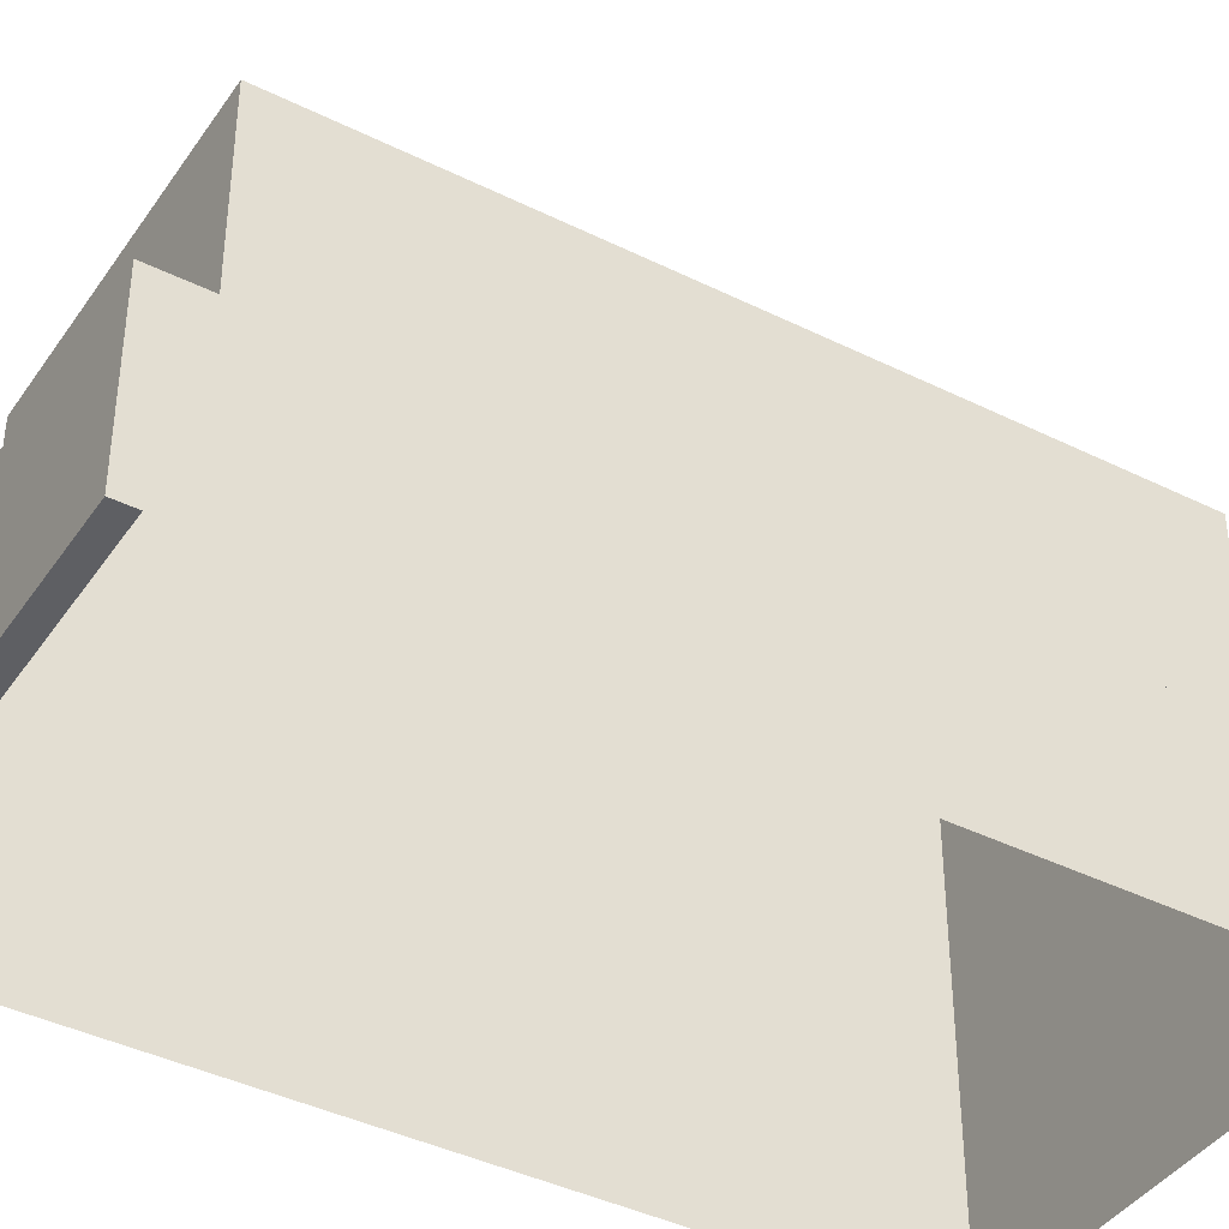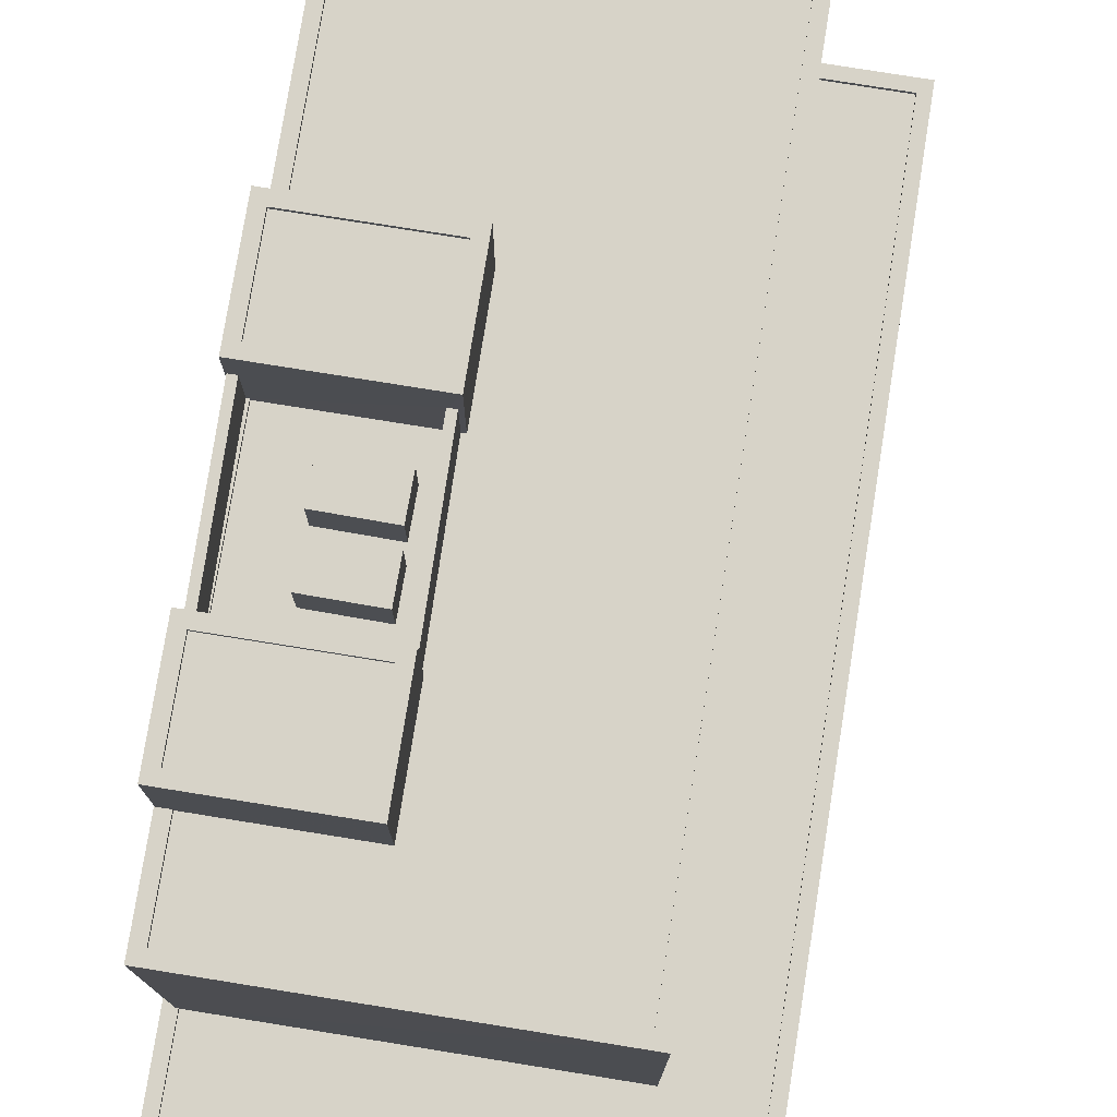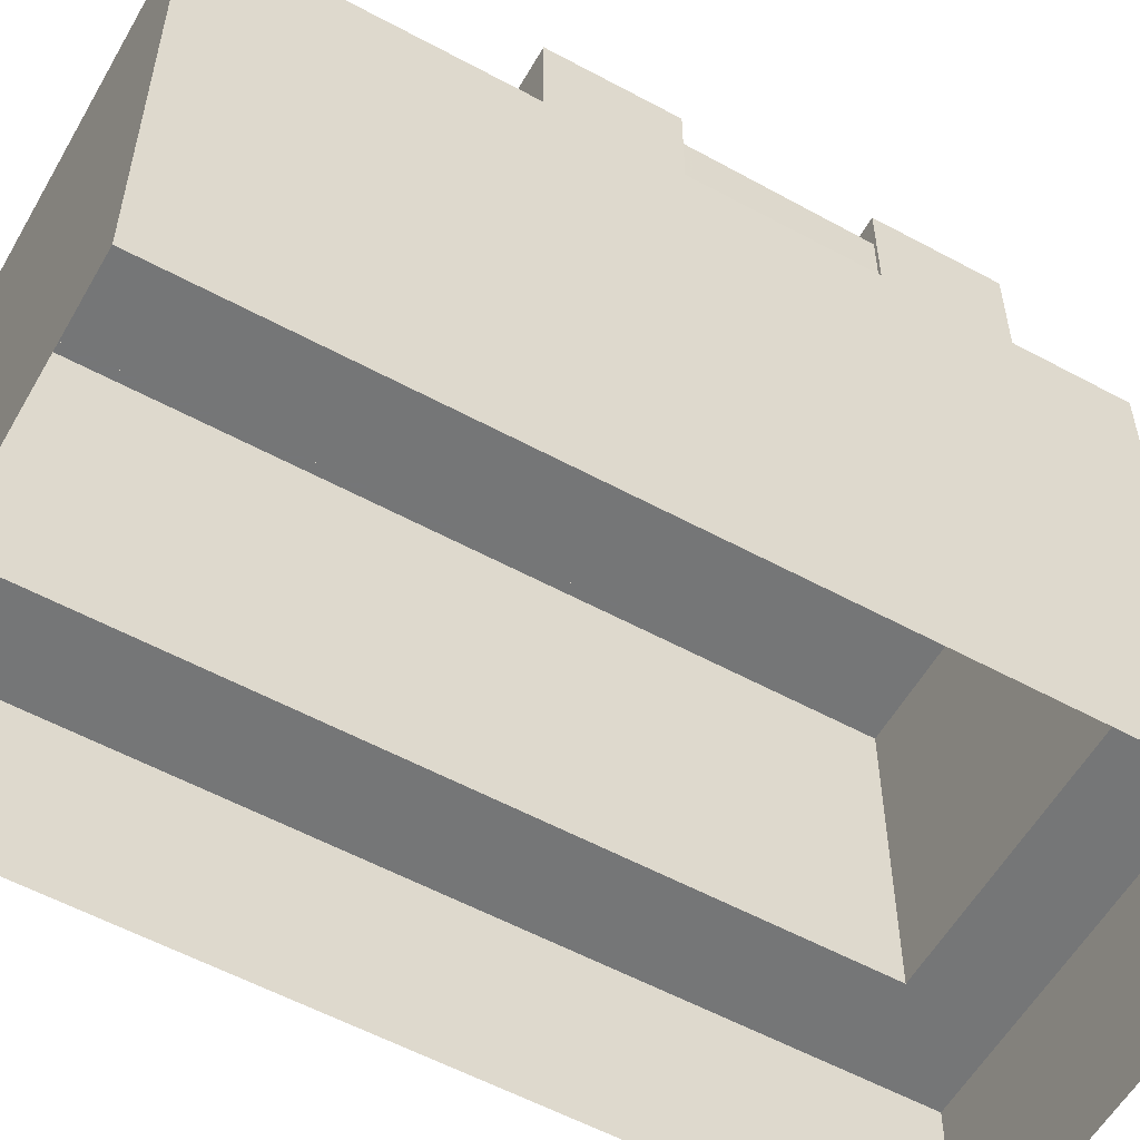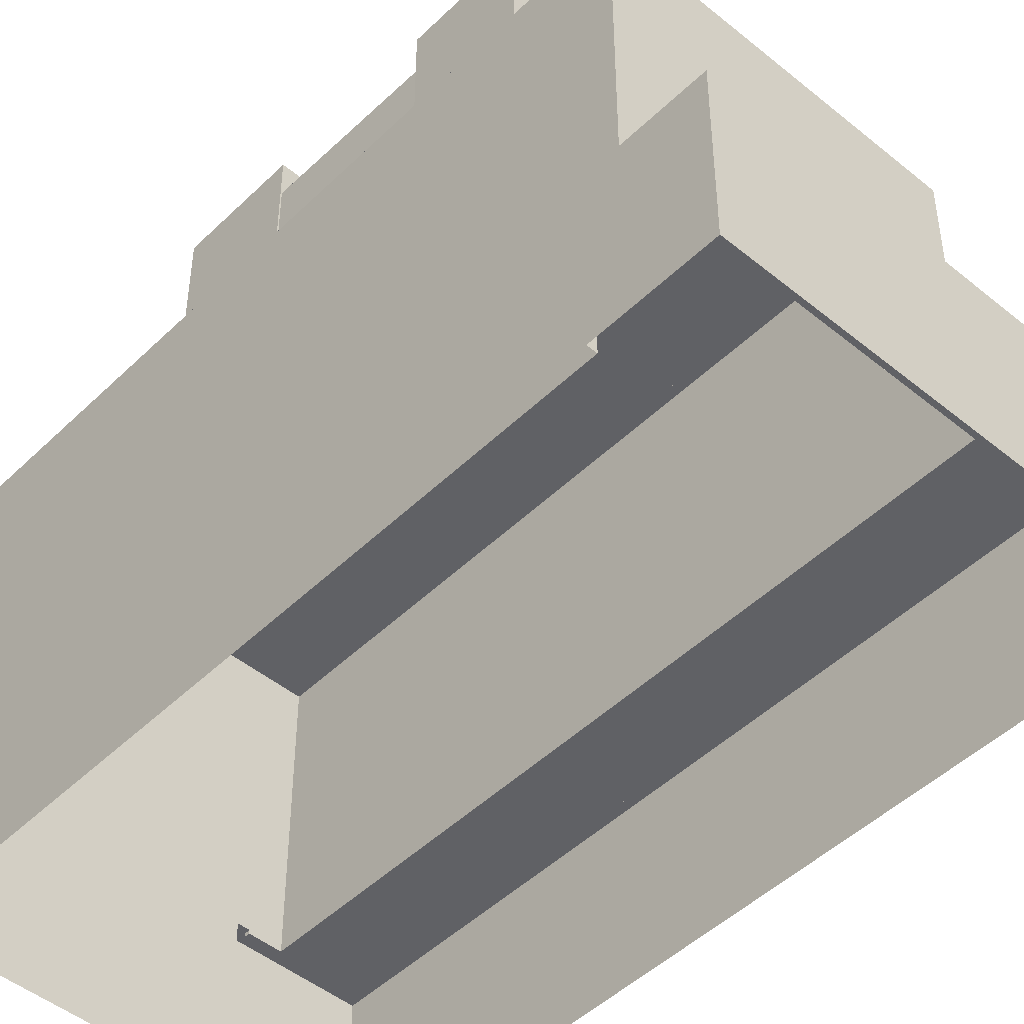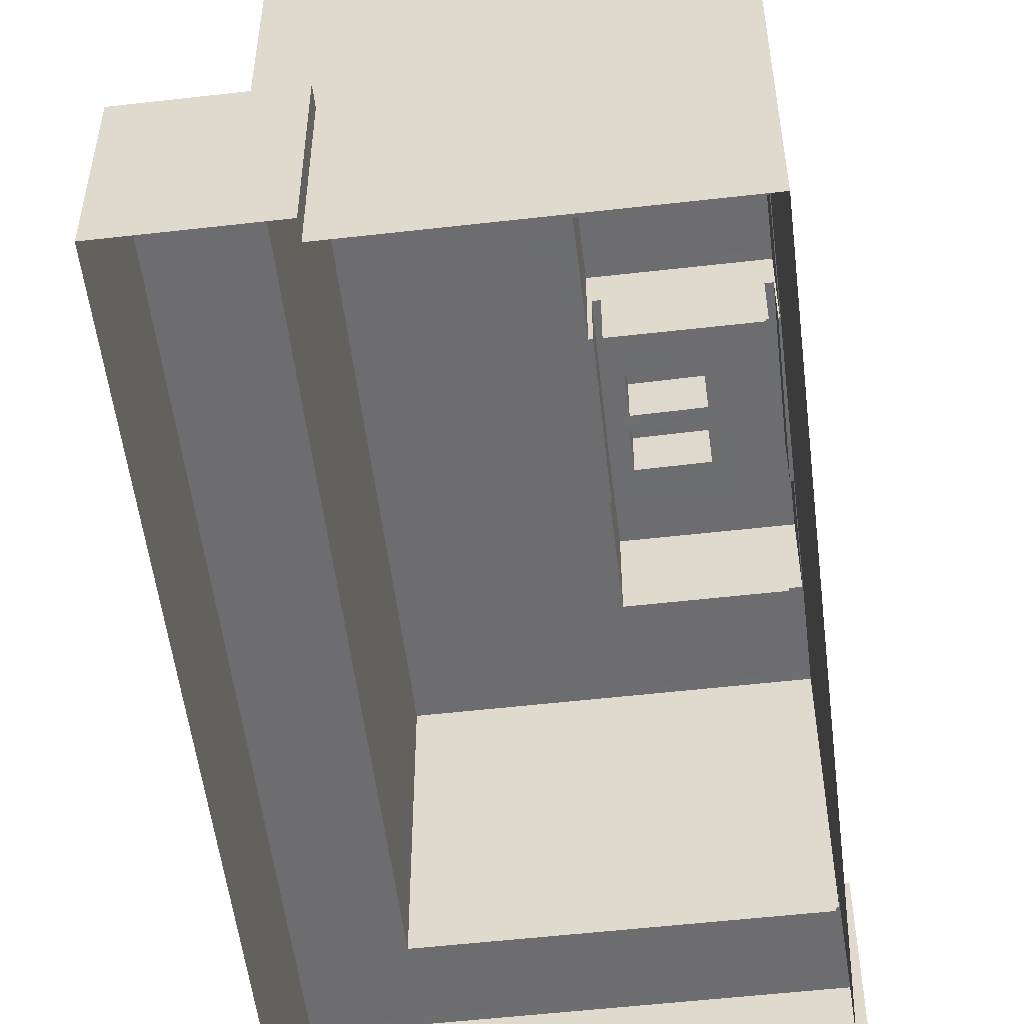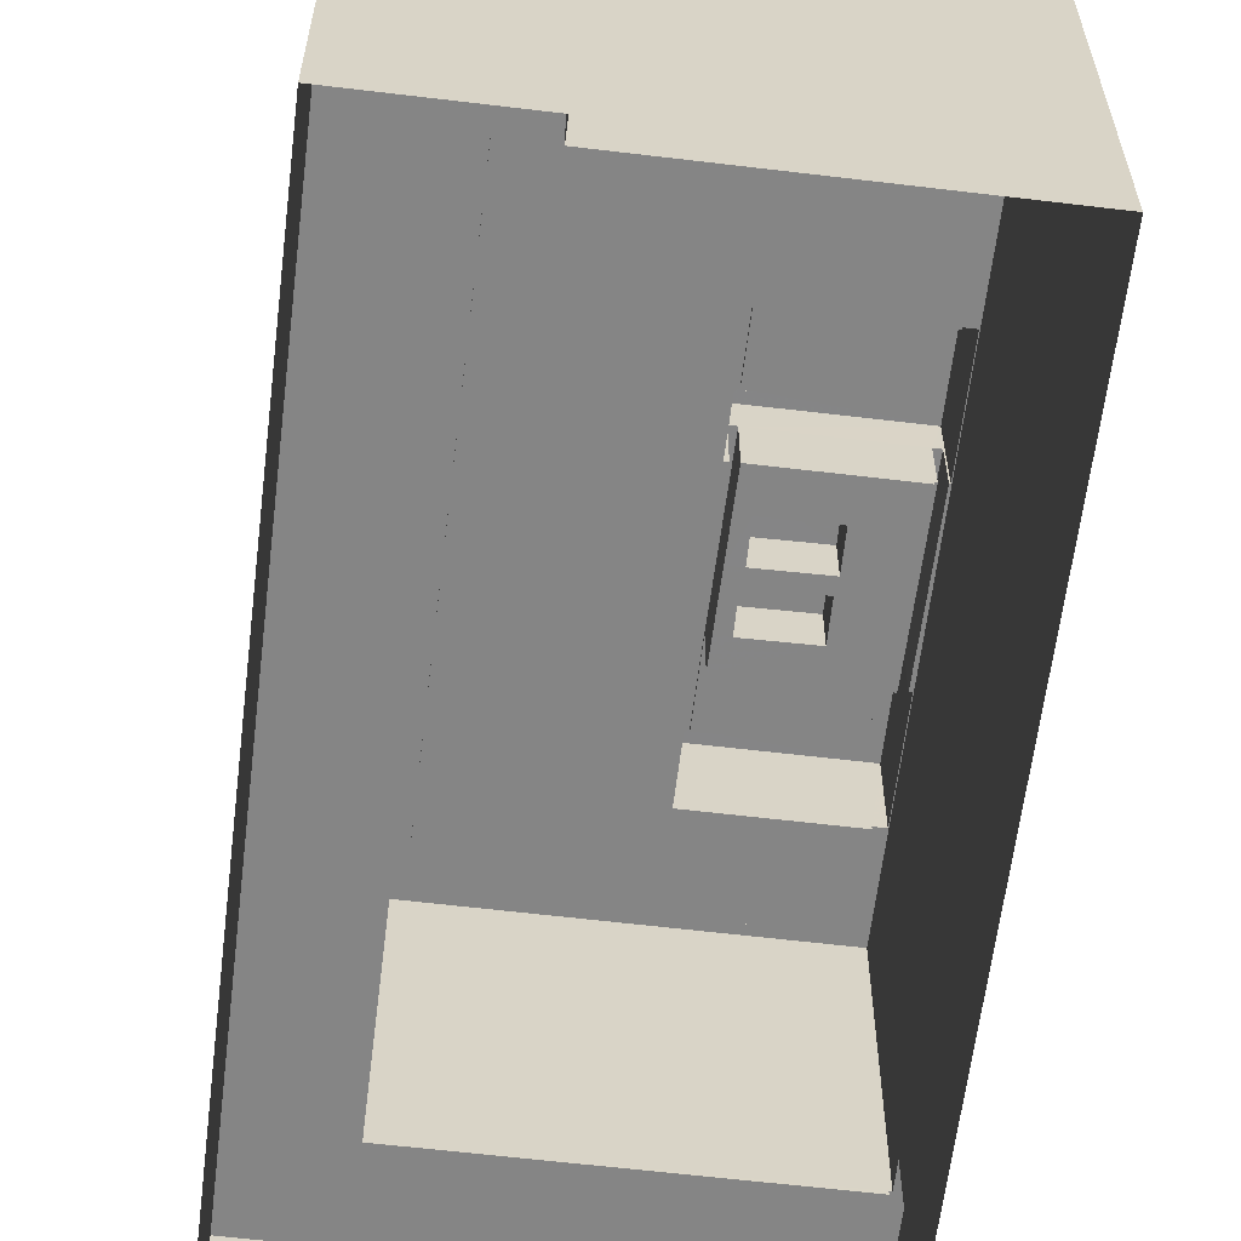
<metadata>
{"format":"obj","ext":"obj","renderer":"f3d","projection":"perspective","resolution":1024,"background":"white","views":[{"elev":-40.8,"azim":-111.6,"up":"+Z"},{"elev":77.2,"azim":-161.3,"up":"+Z"},{"elev":-56.7,"azim":70.1,"up":"+Z"},{"elev":-47.7,"azim":146.9,"up":"+Z"},{"elev":-54.1,"azim":16.5,"up":"+Z"},{"elev":-61.8,"azim":2.6,"up":"+Z"}]}
</metadata>
<code>
v -1.232e+04 -3.728e+04 29.13
v -1.233e+04 -3.729e+04 29.14
v -1.232e+04 -3.728e+04 29.13
v -1.234e+04 -3.723e+04 29.14
v -1.23e+04 -3.728e+04 29.13
v -1.231e+04 -3.723e+04 29.14
v -1.231e+04 -3.722e+04 29.14
v -1.231e+04 -3.723e+04 29.14
v -1.231e+04 -3.725e+04 62.21
v -1.231e+04 -3.725e+04 62.21
v -1.231e+04 -3.725e+04 62.21
v -1.231e+04 -3.725e+04 62.21
v -1.231e+04 -3.724e+04 59.15
v -1.232e+04 -3.725e+04 59.15
v -1.231e+04 -3.725e+04 59.15
v -1.231e+04 -3.725e+04 59.15
v -1.232e+04 -3.725e+04 59.15
v -1.231e+04 -3.725e+04 59.15
v -1.231e+04 -3.725e+04 59.15
v -1.231e+04 -3.725e+04 59.15
v -1.231e+04 -3.725e+04 59.15
v -1.231e+04 -3.726e+04 59.15
v -1.231e+04 -3.725e+04 59.15
v -1.231e+04 -3.725e+04 59.15
v -1.231e+04 -3.725e+04 59.15
v -1.231e+04 -3.725e+04 59.15
v -1.231e+04 -3.725e+04 59.15
v -1.231e+04 -3.725e+04 59.15
v -1.23e+04 -3.728e+04 59.15
v -1.231e+04 -3.726e+04 59.15
v -1.232e+04 -3.728e+04 59.15
v -1.231e+04 -3.726e+04 59.15
v -1.233e+04 -3.723e+04 59.15
v -1.232e+04 -3.724e+04 59.15
v -1.231e+04 -3.723e+04 59.15
v -1.23e+04 -3.726e+04 59.15
v -1.231e+04 -3.724e+04 59.15
v -1.231e+04 -3.726e+04 59.15
v -1.232e+04 -3.725e+04 59.15
v -1.232e+04 -3.725e+04 59.15
v -1.23e+04 -3.728e+04 59.4
v -1.232e+04 -3.728e+04 59.4
v -1.23e+04 -3.728e+04 59.4
v -1.232e+04 -3.728e+04 59.4
v -1.233e+04 -3.723e+04 59.4
v -1.233e+04 -3.723e+04 59.4
v -1.231e+04 -3.723e+04 59.4
v -1.231e+04 -3.723e+04 59.4
v -1.231e+04 -3.724e+04 59.4
v -1.231e+04 -3.724e+04 59.4
v -1.231e+04 -3.725e+04 59.4
v -1.231e+04 -3.725e+04 59.4
v -1.231e+04 -3.724e+04 59.4
v -1.231e+04 -3.724e+04 59.4
v -1.23e+04 -3.725e+04 59.4
v -1.23e+04 -3.726e+04 59.4
v -1.23e+04 -3.726e+04 59.4
v -1.231e+04 -3.724e+04 59.4
v -1.231e+04 -3.724e+04 59.4
v -1.23e+04 -3.725e+04 59.4
v -1.231e+04 -3.725e+04 62.21
v -1.231e+04 -3.725e+04 62.21
v -1.231e+04 -3.725e+04 62.21
v -1.231e+04 -3.725e+04 62.21
v -1.231e+04 -3.724e+04 62.91
v -1.231e+04 -3.725e+04 62.91
v -1.23e+04 -3.725e+04 62.91
v -1.231e+04 -3.724e+04 62.91
v -1.231e+04 -3.724e+04 65.07
v -1.232e+04 -3.724e+04 65.07
v -1.232e+04 -3.724e+04 65.07
v -1.231e+04 -3.724e+04 65.07
v -1.231e+04 -3.724e+04 65.32
v -1.232e+04 -3.725e+04 65.32
v -1.231e+04 -3.724e+04 65.32
v -1.232e+04 -3.724e+04 65.32
v -1.232e+04 -3.724e+04 65.32
v -1.232e+04 -3.724e+04 65.32
v -1.231e+04 -3.724e+04 65.32
v -1.231e+04 -3.724e+04 65.32
v -1.232e+04 -3.725e+04 62.93
v -1.231e+04 -3.726e+04 62.93
v -1.231e+04 -3.726e+04 62.93
v -1.232e+04 -3.725e+04 62.93
v -1.231e+04 -3.726e+04 65.08
v -1.231e+04 -3.726e+04 65.08
v -1.231e+04 -3.726e+04 65.08
v -1.23e+04 -3.726e+04 65.08
v -1.23e+04 -3.726e+04 65.33
v -1.231e+04 -3.726e+04 65.33
v -1.23e+04 -3.726e+04 65.33
v -1.231e+04 -3.726e+04 65.33
v -1.231e+04 -3.726e+04 65.33
v -1.231e+04 -3.726e+04 65.33
v -1.23e+04 -3.725e+04 65.33
v -1.231e+04 -3.726e+04 65.33
v -1.231e+04 -3.723e+04 40.2
v -1.233e+04 -3.723e+04 40.2
v -1.231e+04 -3.723e+04 40.2
v -1.232e+04 -3.728e+04 40.2
v -1.232e+04 -3.728e+04 40.2
v -1.232e+04 -3.728e+04 40.2
v -1.233e+04 -3.728e+04 40.2
v -1.234e+04 -3.723e+04 40.2
v -1.233e+04 -3.729e+04 40.45
v -1.232e+04 -3.728e+04 40.45
v -1.232e+04 -3.728e+04 40.45
v -1.234e+04 -3.723e+04 40.45
v -1.234e+04 -3.723e+04 40.45
v -1.231e+04 -3.722e+04 40.45
v -1.232e+04 -3.728e+04 40.45
v -1.231e+04 -3.723e+04 40.45
v -1.231e+04 -3.723e+04 40.45
v -1.231e+04 -3.723e+04 40.45
v -1.232e+04 -3.728e+04 40.45
v -1.231e+04 -3.723e+04 40.45
v -1.231e+04 -3.723e+04 40.45
v -1.233e+04 -3.728e+04 40.45
f 1 2 3
f 2 4 3
f 5 3 6
f 6 4 7
f 6 7 8
f 3 4 6
f 9 10 11
f 12 9 11
f 13 14 15
f 16 13 15
f 14 17 18
f 15 14 18
f 19 20 21
f 21 20 22
f 22 23 24
f 20 19 25
f 24 23 26
f 20 23 22
f 27 19 16
f 19 27 25
f 25 27 26
f 26 28 24
f 16 15 27
f 24 28 17
f 17 28 18
f 26 27 28
f 29 30 31
f 31 32 33
f 34 35 33
f 29 36 30
f 37 35 34
f 32 38 39
f 30 32 31
f 40 34 33
f 32 39 40
f 32 40 33
f 41 42 43
f 41 44 42
f 45 46 42
f 44 45 42
f 45 47 46
f 45 48 47
f 49 50 51
f 52 49 51
f 48 53 54
f 47 48 54
f 47 55 43
f 56 57 41
f 56 41 43
f 58 59 60
f 47 54 58
f 55 56 43
f 58 60 55
f 47 58 55
f 61 62 63
f 64 61 63
f 65 66 67
f 65 68 66
f 69 70 71
f 72 69 71
f 73 74 75
f 73 76 74
f 77 78 74
f 76 77 74
f 77 79 78
f 77 80 79
f 73 75 79
f 80 73 79
f 81 82 83
f 81 84 82
f 85 86 87
f 88 85 87
f 89 90 91
f 89 92 90
f 93 94 90
f 92 93 90
f 93 95 94
f 93 96 95
f 89 91 95
f 96 89 95
f 97 98 99
f 100 101 102
f 101 103 102
f 104 98 97
f 103 98 104
f 103 101 98
f 105 106 107
f 105 108 109
f 108 110 109
f 107 106 111
f 112 113 110
f 114 113 112
f 115 107 111
f 116 117 112
f 108 116 110
f 105 118 108
f 105 107 118
f 116 112 110
f 15 11 27
f 15 12 11
f 11 10 28
f 27 11 28
f 10 9 18
f 28 10 18
f 18 12 15
f 18 9 12
f 44 29 31
f 44 41 29
f 45 31 33
f 45 44 31
f 45 33 35
f 48 45 35
f 36 29 41
f 57 36 41
f 21 51 19
f 51 50 19
f 19 50 16
f 50 13 16
f 53 48 35
f 37 53 35
f 112 47 114
f 6 114 5
f 5 114 43
f 114 47 43
f 115 42 101
f 42 111 43
f 43 111 5
f 101 100 115
f 5 111 3
f 42 115 111
f 98 42 46
f 98 101 42
f 99 98 117
f 98 46 117
f 117 47 112
f 117 46 47
f 25 62 20
f 25 63 62
f 62 61 23
f 20 62 23
f 61 64 26
f 23 61 26
f 26 63 25
f 26 64 63
f 59 67 60
f 59 65 67
f 49 52 66
f 68 49 66
f 59 58 65
f 14 13 50
f 58 75 65
f 68 75 74
f 50 49 68
f 39 84 40
f 40 84 74
f 65 75 68
f 14 50 81
f 84 81 74
f 81 68 74
f 50 68 81
f 71 73 72
f 71 76 73
f 70 76 71
f 70 77 76
f 80 77 70
f 69 80 70
f 73 80 69
f 72 73 69
f 74 78 34
f 40 74 34
f 79 53 78
f 78 53 34
f 79 54 53
f 34 53 37
f 75 54 79
f 75 58 54
f 24 17 81
f 22 24 83
f 17 14 81
f 24 81 83
f 82 84 39
f 38 82 39
f 22 51 21
f 67 55 60
f 67 95 55
f 94 95 83
f 22 83 51
f 32 82 38
f 51 66 52
f 94 82 32
f 94 83 82
f 95 67 66
f 83 95 66
f 83 66 51
f 89 88 87
f 92 89 87
f 92 87 86
f 93 92 86
f 96 86 85
f 96 93 86
f 89 85 88
f 89 96 85
f 32 90 94
f 32 30 90
f 91 55 95
f 91 56 55
f 30 57 90
f 90 57 91
f 30 36 57
f 91 57 56
f 107 102 103
f 118 107 103
f 104 118 103
f 104 108 118
f 108 104 97
f 116 108 97
f 117 116 97
f 99 117 97
f 100 102 107
f 115 100 107
f 105 109 4
f 2 105 4
f 110 7 4
f 109 110 4
f 113 8 7
f 110 113 7
f 6 8 113
f 114 6 113
f 106 2 1
f 106 105 2
f 3 106 1
f 3 111 106

</code>
